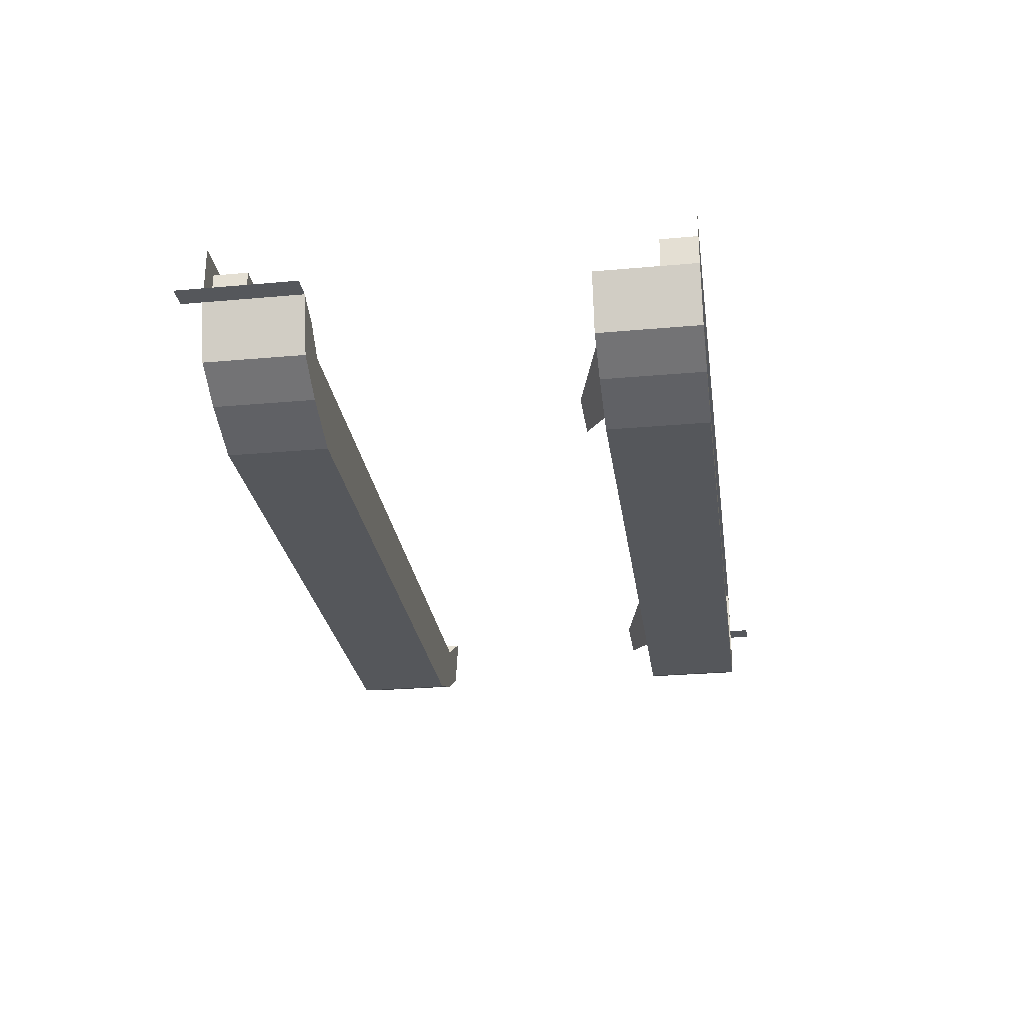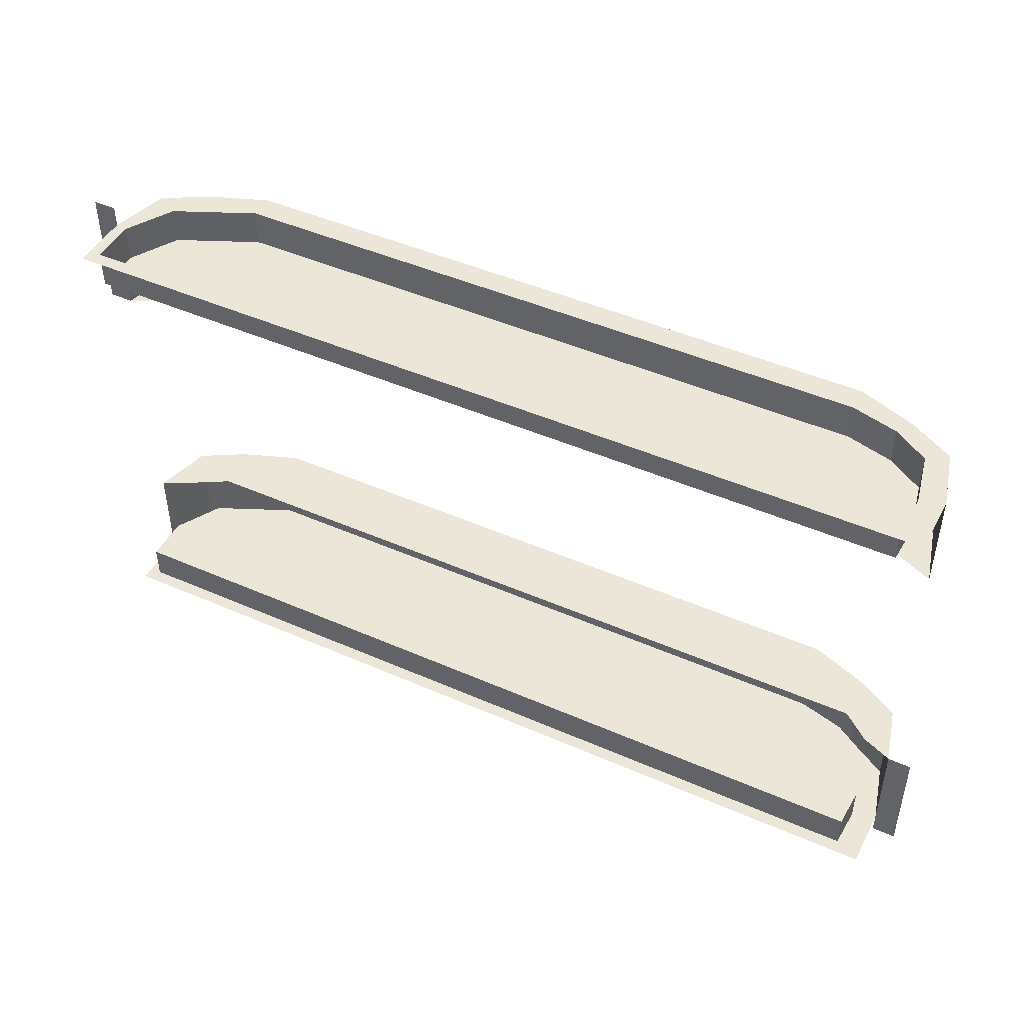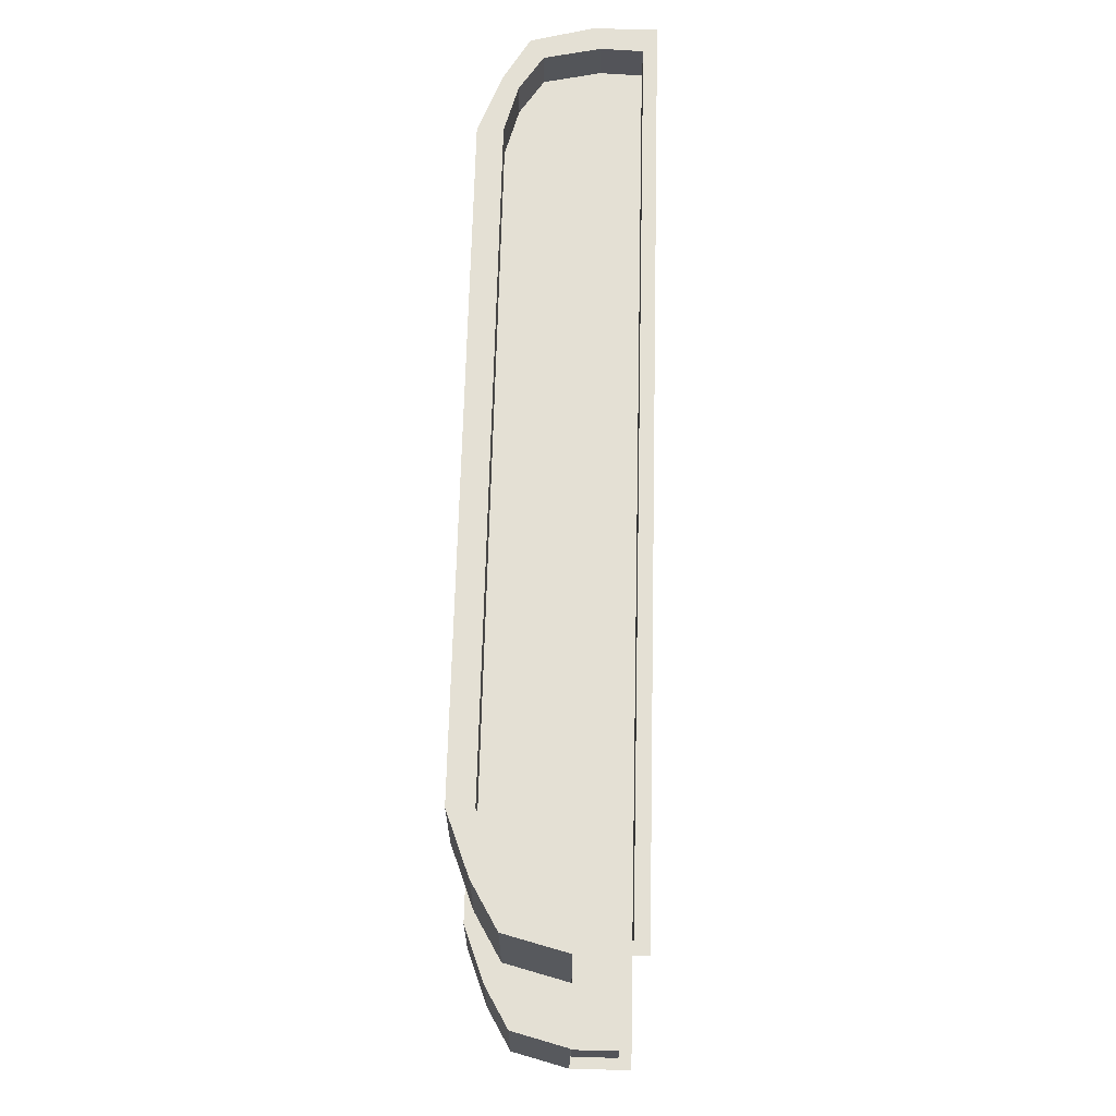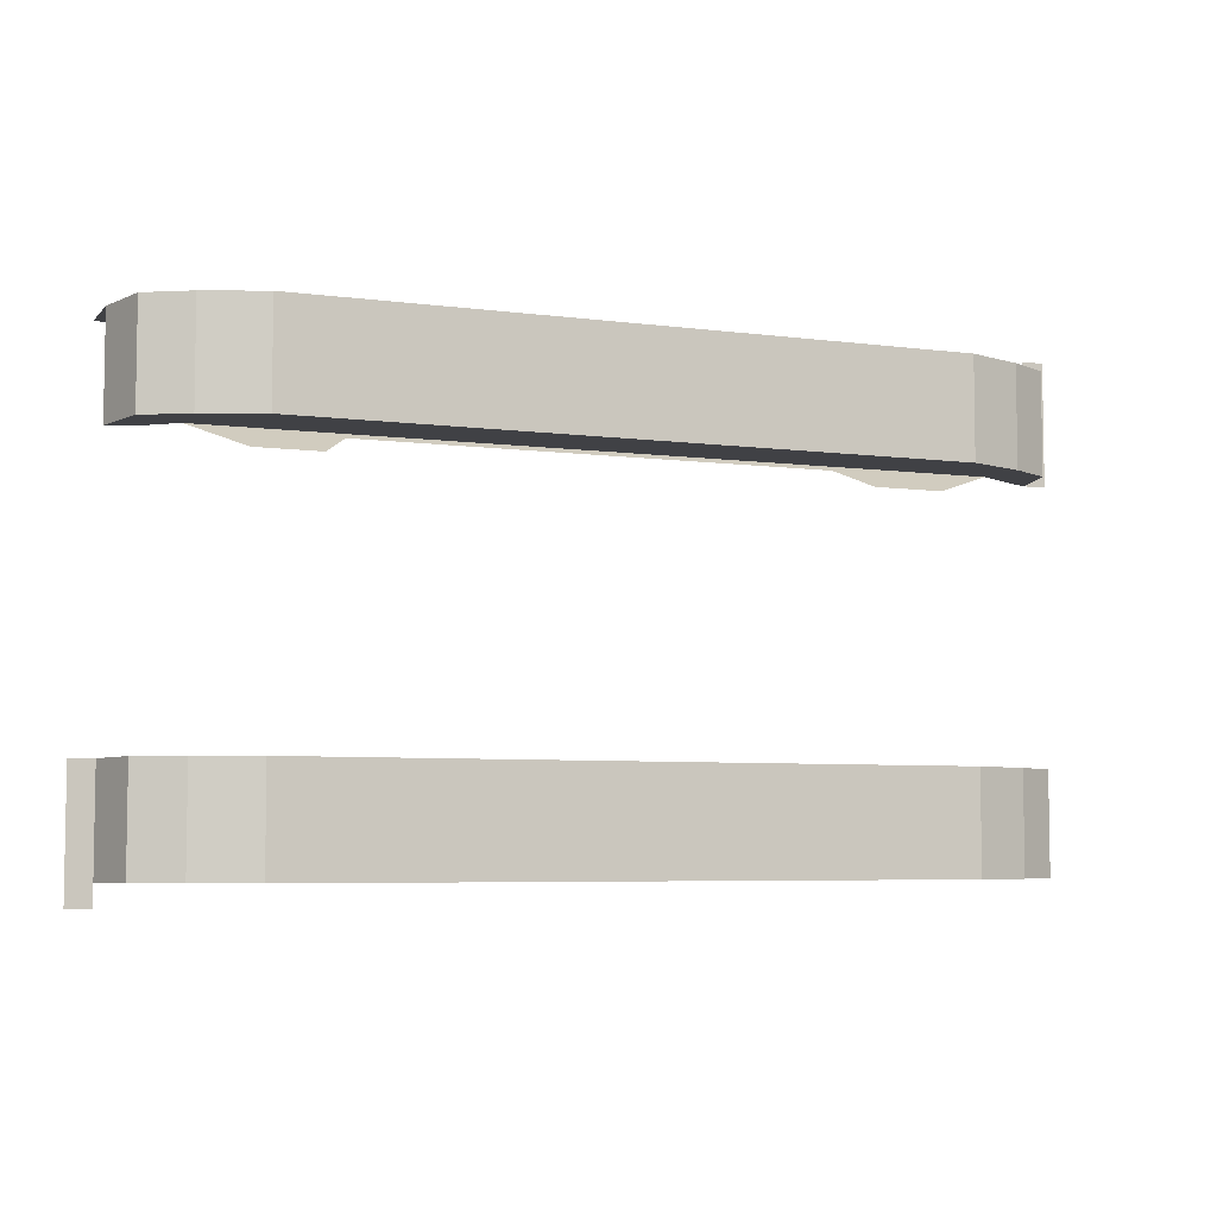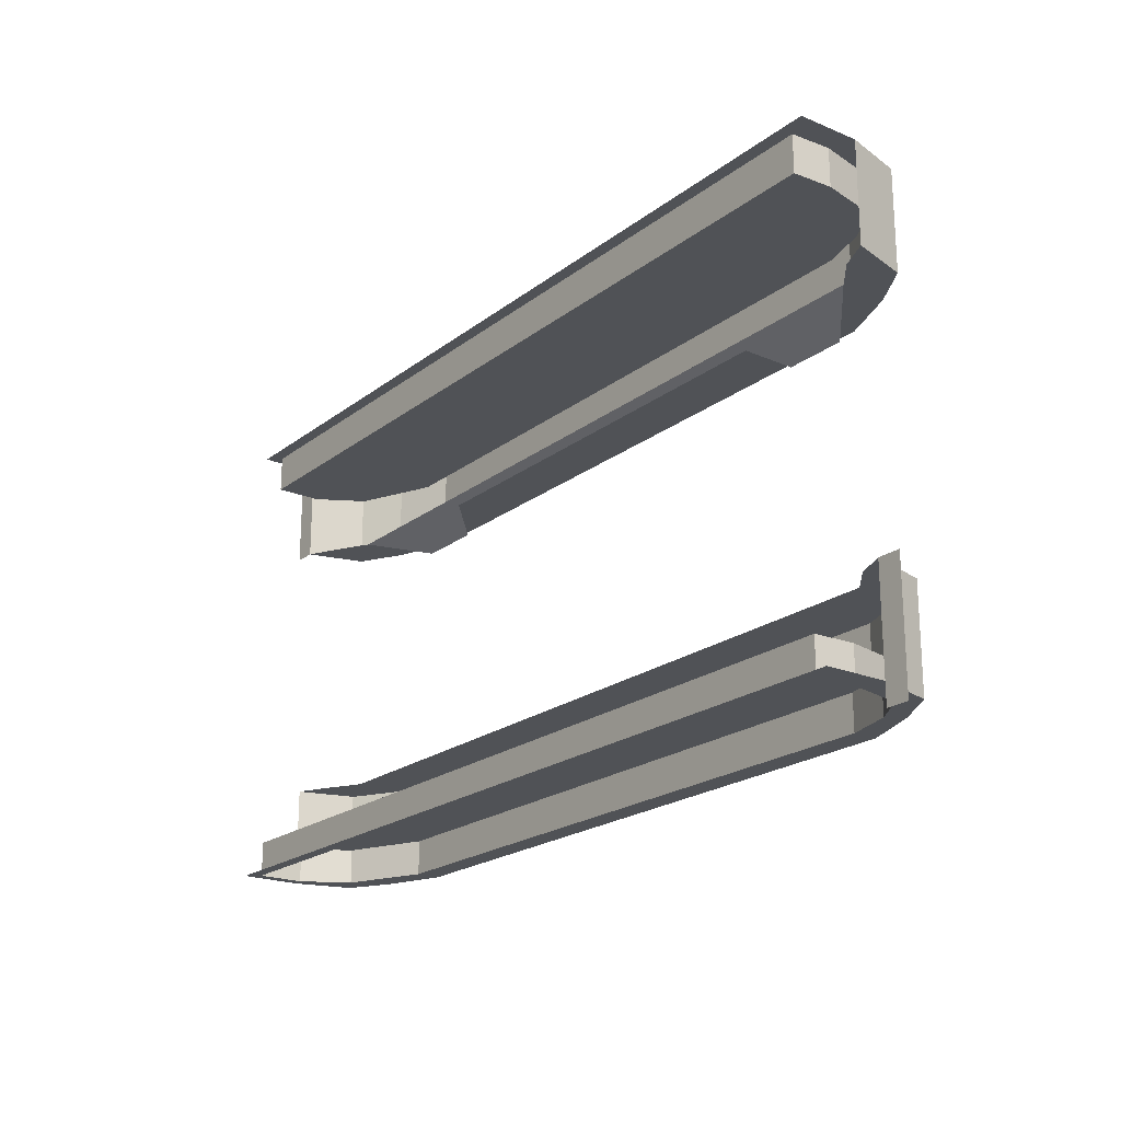
<metadata>
{"format":"obj","ext":"obj","renderer":"f3d","projection":"perspective","resolution":1024,"background":"white","views":[{"elev":-26.7,"azim":-82.0,"up":"+Y"},{"elev":46.1,"azim":-153.3,"up":"+Z"},{"elev":66.2,"azim":91.4,"up":"+Z"},{"elev":-5.8,"azim":-22.0,"up":"+Z"},{"elev":-20.9,"azim":-126.8,"up":"+Z"}]}
</metadata>
<code>
o Tank2.001
v -17.37 1.156 7.072
v -15.96 0.7784 7.072
v -17.37 1.156 5.932
v -15.96 0.7784 5.932
v -18.43 1.836 7.072
v -18.43 1.836 5.932
v -18.78 3.458 7.072
v -18.78 3.458 5.932
v -18.72 4.658 7.072
v -18.72 4.658 5.932
v 6.969 4.658 7.072
v 6.969 4.658 5.932
v 3.795 0.7784 7.072
v 3.795 0.7784 5.932
v 6.154 1.836 7.072
v 6.154 1.836 5.932
v 6.969 3.247 7.072
v 6.969 3.247 5.932
v -17.72 0.6975 4.017
v -17.72 2.114 4.017
v -15.96 0.03204 4.017
v 5.34 2.114 4.017
v 3.795 0.03204 4.017
v 5.558 0.6975 4.017
v -19.01 1.443 4.017
v -18.55 2.806 4.017
v -19.48 3.206 4.017
v 6.39 2.72 4.017
v 7.322 3.206 4.017
v 6.849 1.443 4.017
v -19.01 1.443 7.072
v -19.48 3.206 7.072
v 6.849 1.443 7.072
v 7.322 3.206 7.072
v 7.322 3.206 7.728
v 8.027 3.206 7.728
v 8.027 3.206 4.017
v -17.72 0.6975 7.072
v -15.96 0.03204 7.072
v 3.795 0.03204 7.072
v 5.558 0.6975 7.072
v 7.322 5.052 7.072
v -19.48 5.052 7.072
v 3.241 0.9016 3.317
v 0.3099 1.835 3.856
v -13.58 1.835 3.856
v -16.27 0.9016 3.317
v -14.36 0.9016 3.317
v 1.14 0.9016 3.317
v -18.72 4.658 -7.375
v 6.969 4.658 -7.375
v -18.72 4.658 -6.313
v 6.969 4.658 -6.313
v -18.78 3.458 -7.375
v -18.78 3.458 -6.313
v -18.43 1.836 -7.375
v -18.43 1.836 -6.313
v -17.37 1.156 -7.375
v -17.37 1.156 -6.313
v -15.96 0.7784 -7.375
v -15.96 0.7784 -6.313
v 3.795 0.7784 -7.375
v 3.795 0.7784 -6.313
v 6.154 1.836 -7.375
v 6.154 1.836 -6.313
v 6.969 3.247 -7.375
v 6.969 3.247 -6.313
v 3.795 0.03205 -4.321
v 5.558 0.6975 -4.321
v 5.33 2.108 -4.321
v 6.849 1.443 -4.321
v 6.39 2.72 -4.321
v 7.322 3.206 -4.321
v -18.55 2.806 -4.321
v -19.48 3.206 -4.321
v -19.01 1.443 -4.321
v -17.71 2.108 -4.321
v -17.72 0.6975 -4.321
v -15.96 0.03205 -4.321
v 3.795 0.03205 -7.375
v 5.558 0.6975 -7.375
v -15.96 0.03205 -7.375
v -17.72 0.6975 -7.375
v -19.01 1.443 -7.375
v 6.849 1.443 -7.375
v -19.48 3.206 -7.375
v -19.48 5.052 -7.375
v 7.322 5.052 -7.375
v 7.322 3.206 -7.375
v -19.48 3.206 -8.031
v -20.19 3.206 -8.031
v -20.19 3.206 -4.321
f 1 2 3
f 3 2 4
f 5 1 6
f 6 1 3
f 7 5 8
f 8 5 6
f 9 7 10
f 10 7 8
f 11 9 12
f 12 9 10
f 2 13 4
f 4 13 14
f 13 15 14
f 14 15 16
f 15 17 16
f 16 17 18
f 17 11 18
f 18 11 12
f 6 3 8
f 8 3 4
f 8 4 10
f 10 4 14
f 10 14 12
f 12 14 16
f 12 16 18
f 19 20 21
f 21 20 22
f 21 22 23
f 23 22 24
f 19 25 20
f 20 25 26
f 25 27 26
f 28 29 30
f 28 30 22
f 22 30 24
f 31 32 25
f 25 32 27
f 30 29 33
f 33 29 34
f 35 34 36
f 36 34 37
f 34 29 37
f 32 31 5
f 5 31 38
f 5 38 1
f 1 38 39
f 1 39 2
f 2 39 40
f 2 40 13
f 13 40 41
f 13 41 15
f 15 41 33
f 15 33 17
f 17 33 34
f 17 34 11
f 11 34 42
f 11 42 9
f 9 42 43
f 9 43 32
f 5 7 32
f 32 7 9
f 38 31 19
f 19 31 25
f 33 41 30
f 30 41 24
f 41 40 24
f 24 40 23
f 40 39 23
f 23 39 21
f 39 38 21
f 21 38 19
f 44 22 45
f 45 22 20
f 45 20 46
f 46 20 47
f 46 47 48
f 45 49 44
f 50 51 52
f 52 51 53
f 54 50 55
f 55 50 52
f 56 54 57
f 57 54 55
f 58 56 59
f 59 56 57
f 60 58 61
f 61 58 59
f 62 60 63
f 63 60 61
f 64 62 65
f 65 62 63
f 66 64 67
f 67 64 65
f 51 66 53
f 53 66 67
f 68 69 70
f 70 69 71
f 70 71 72
f 72 71 73
f 74 75 76
f 74 76 77
f 77 76 78
f 77 78 79
f 68 70 79
f 79 70 77
f 80 81 68
f 68 81 69
f 82 80 79
f 79 80 68
f 83 82 78
f 78 82 79
f 84 83 76
f 76 83 78
f 81 85 69
f 69 85 71
f 86 87 50
f 50 87 88
f 50 88 51
f 51 88 89
f 51 89 66
f 66 89 85
f 66 85 64
f 64 85 81
f 64 81 62
f 62 81 80
f 62 80 82
f 50 54 86
f 86 54 56
f 86 56 84
f 84 56 83
f 56 58 83
f 83 58 82
f 58 60 82
f 82 60 62
f 90 86 91
f 91 86 92
f 86 75 92
f 76 75 84
f 84 75 86
f 85 89 71
f 71 89 73
f 67 65 53
f 53 65 63
f 53 63 52
f 52 63 61
f 52 61 55
f 55 61 59
f 55 59 57

</code>
